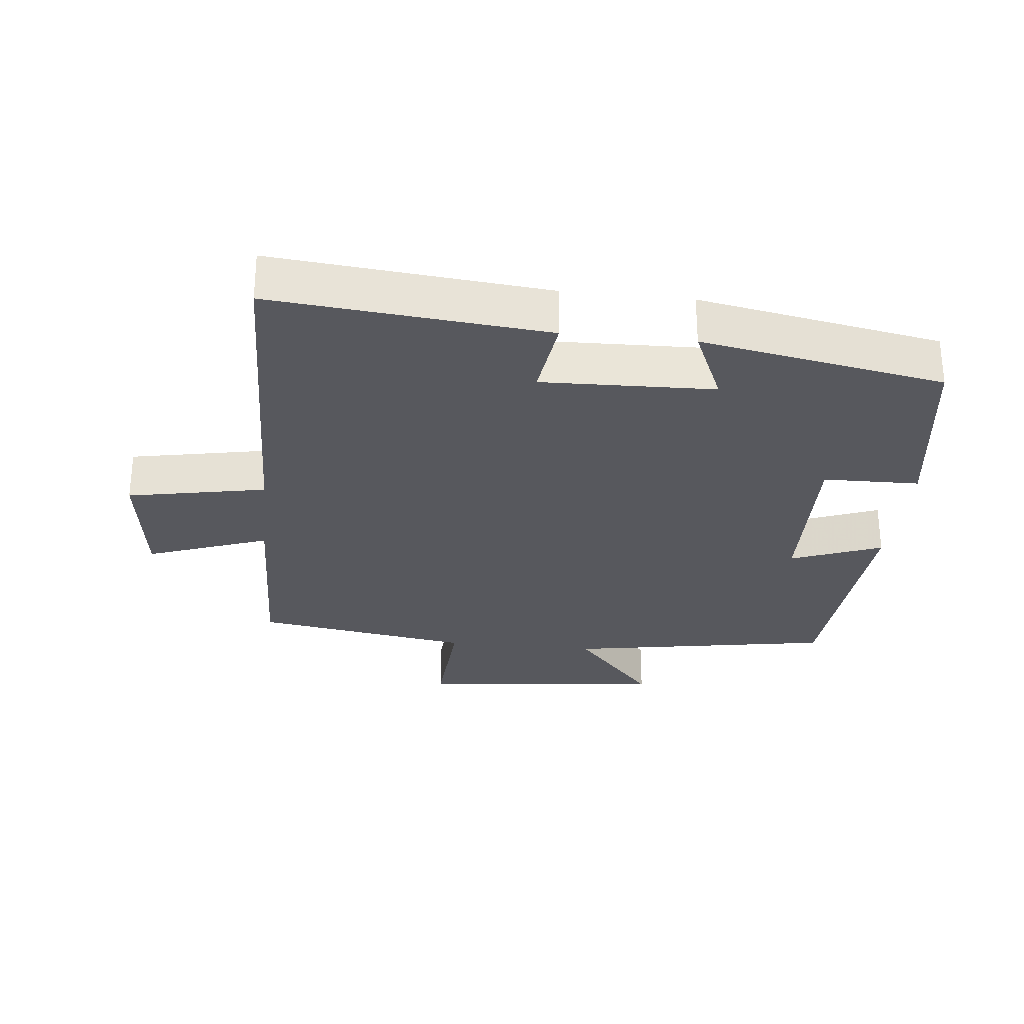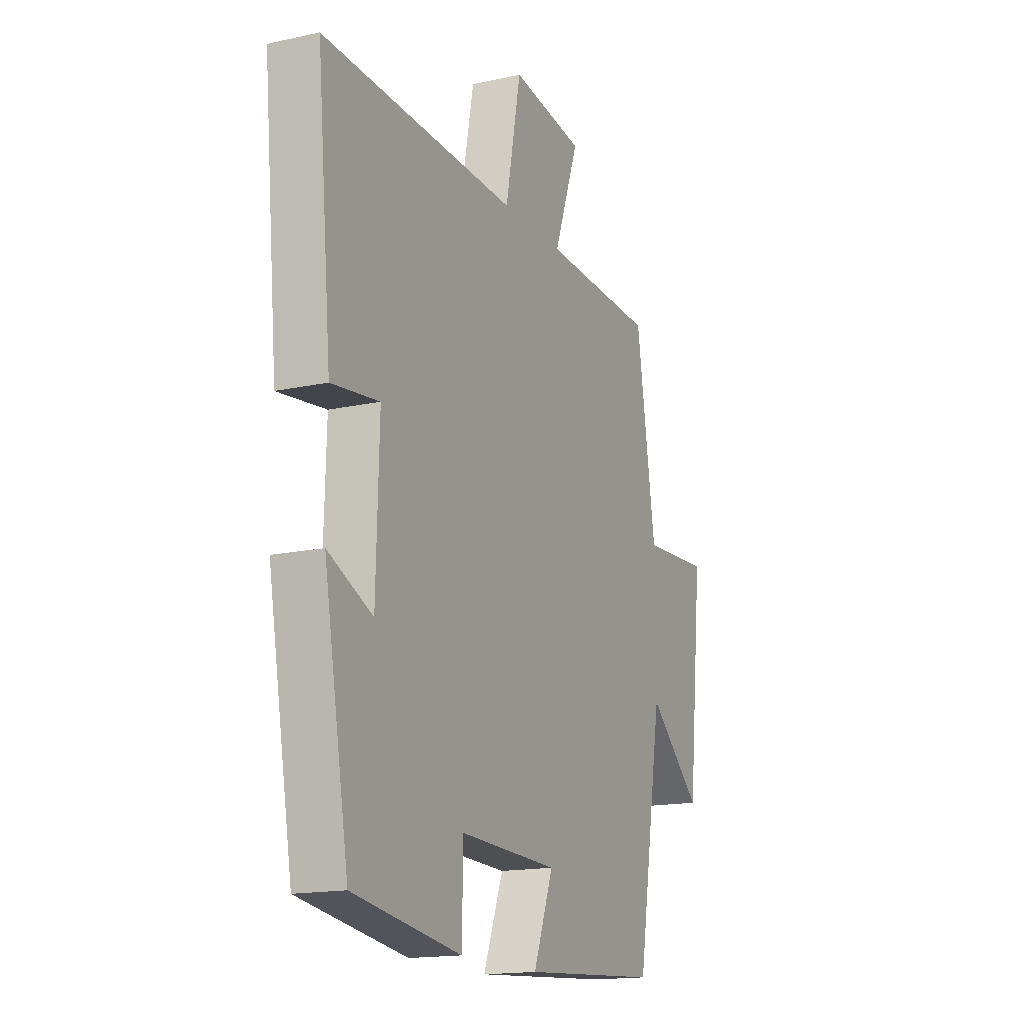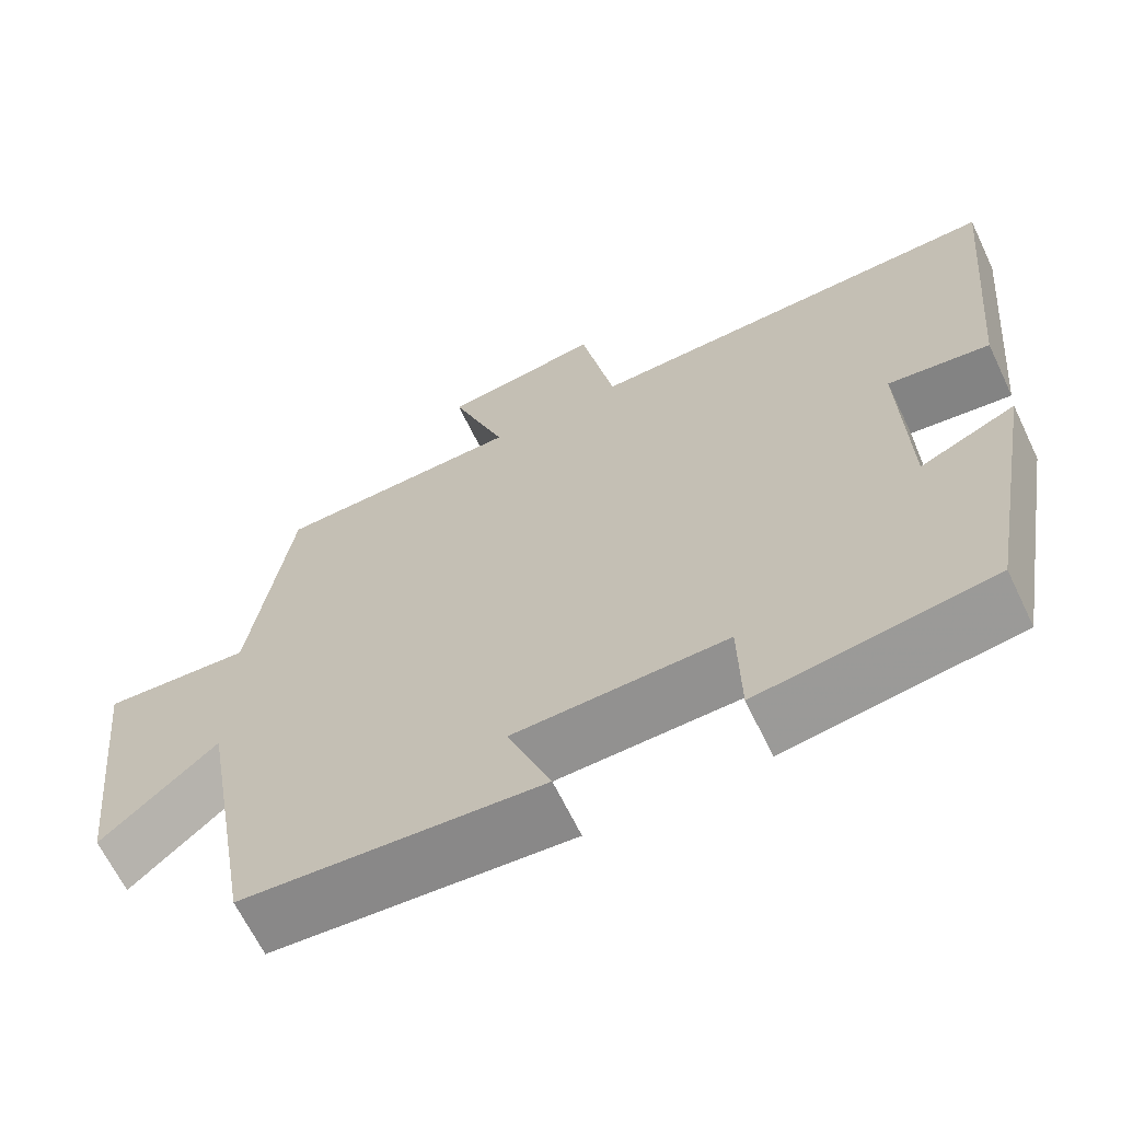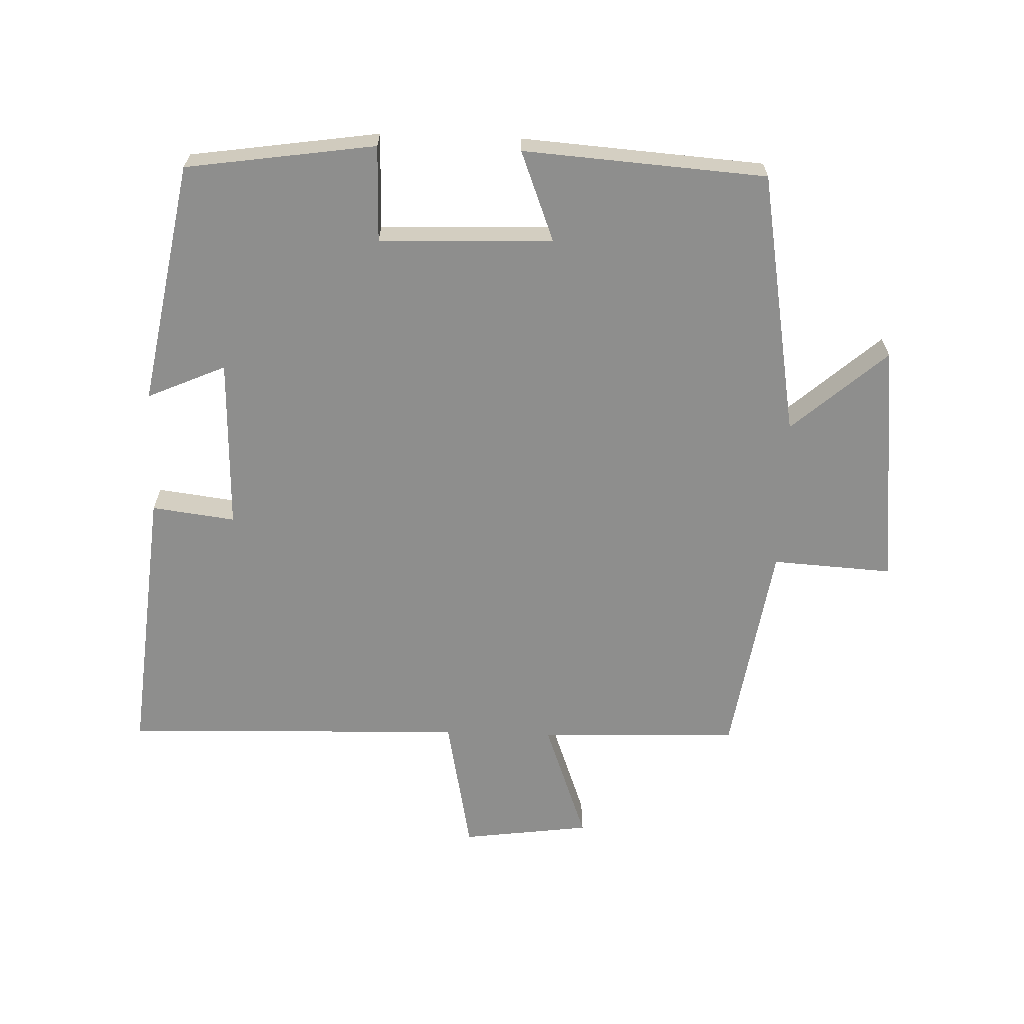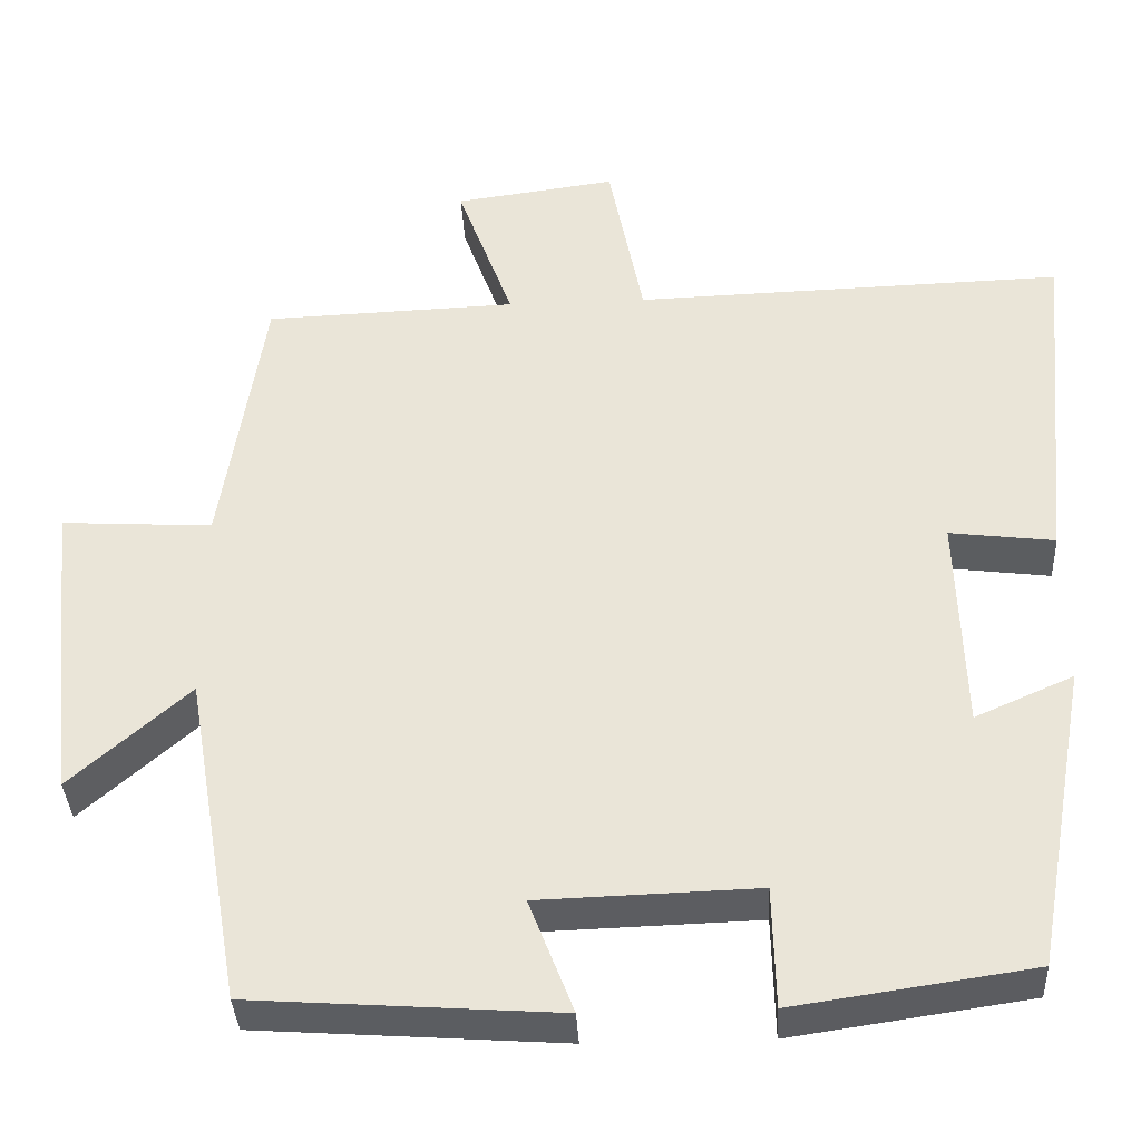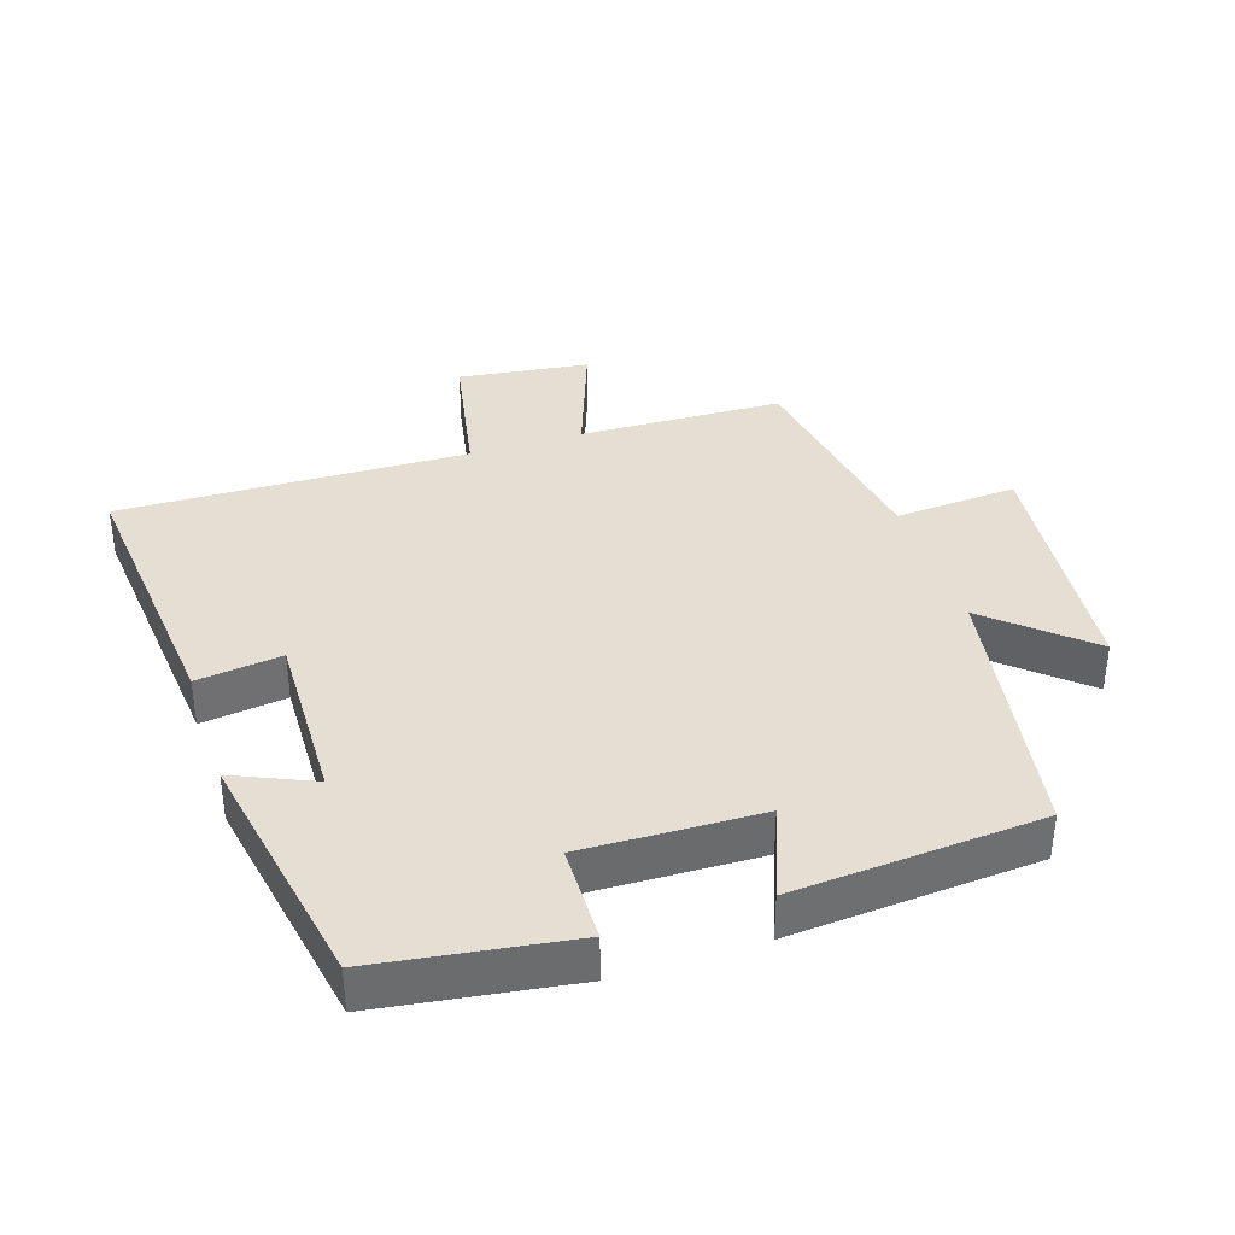
<metadata>
{"format":"obj","ext":"obj","renderer":"f3d","projection":"perspective","resolution":1024,"background":"white","views":[{"elev":-28.9,"azim":83.9,"up":"+Y"},{"elev":-16.1,"azim":114.5,"up":"+Z"},{"elev":-65.2,"azim":25.6,"up":"+Z"},{"elev":-64.8,"azim":178.0,"up":"+Y"},{"elev":-36.5,"azim":2.9,"up":"+Z"},{"elev":36.9,"azim":161.8,"up":"+Y"}]}
</metadata>
<code>
v 0.539 0.07 0.515
v 0.5 0.07 0.101
v 0.374 0.07 0.117
v 0.382 0.07 -0.143
v 0.5 0.07 -0.091
v 0.434 0.07 -0.458
v 0.148 0.07 -0.5
v 0.145 0.07 -0.355
v -0.117 0.07 -0.363
v -0.064 0.07 -0.5
v -0.431 0.07 -0.474
v -0.5 0.07 -0.074
v -0.642 0.07 -0.199
v -0.682 0.07 0.173
v -0.5 0.07 0.162
v -0.449 0.07 0.489
v -0.146 0.07 0.5
v -0.213 0.07 0.683
v -0.019 0.07 0.709
v 0.022 0.07 0.5
v 0.539 0 0.515
v 0.5 0 0.101
v 0.374 0 0.117
v 0.382 0 -0.143
v 0.5 0 -0.091
v 0.434 0 -0.458
v 0.148 0 -0.5
v 0.145 0 -0.355
v -0.117 0 -0.363
v -0.064 0 -0.5
v -0.431 0 -0.474
v -0.5 0 -0.074
v -0.642 0 -0.199
v -0.682 0 0.173
v -0.5 0 0.162
v -0.449 0 0.489
v -0.146 0 0.5
v -0.213 0 0.683
v -0.019 0 0.709
v 0.022 0 0.5
f 17 18 19 20
f 15 16 17 20
f 15 20 1
f 12 13 14 15
f 9 10 11 12
f 8 9 12 15
f 5 6 7 8
f 4 5 8
f 3 4 8 15
f 1 2 3
f 1 3 15
f 40 39 38 37
f 40 37 36 35
f 21 40 35
f 35 34 33 32
f 32 31 30 29
f 35 32 29 28
f 28 27 26 25
f 28 25 24
f 35 28 24 23
f 23 22 21
f 35 23 21
f 1 21 22 2
f 2 22 23 3
f 3 23 24 4
f 4 24 25 5
f 5 25 26 6
f 6 26 27 7
f 7 27 28 8
f 8 28 29 9
f 9 29 30 10
f 10 30 31 11
f 11 31 32 12
f 12 32 33 13
f 13 33 34 14
f 14 34 35 15
f 15 35 36 16
f 16 36 37 17
f 17 37 38 18
f 18 38 39 19
f 19 39 40 20
f 20 40 21 1

</code>
